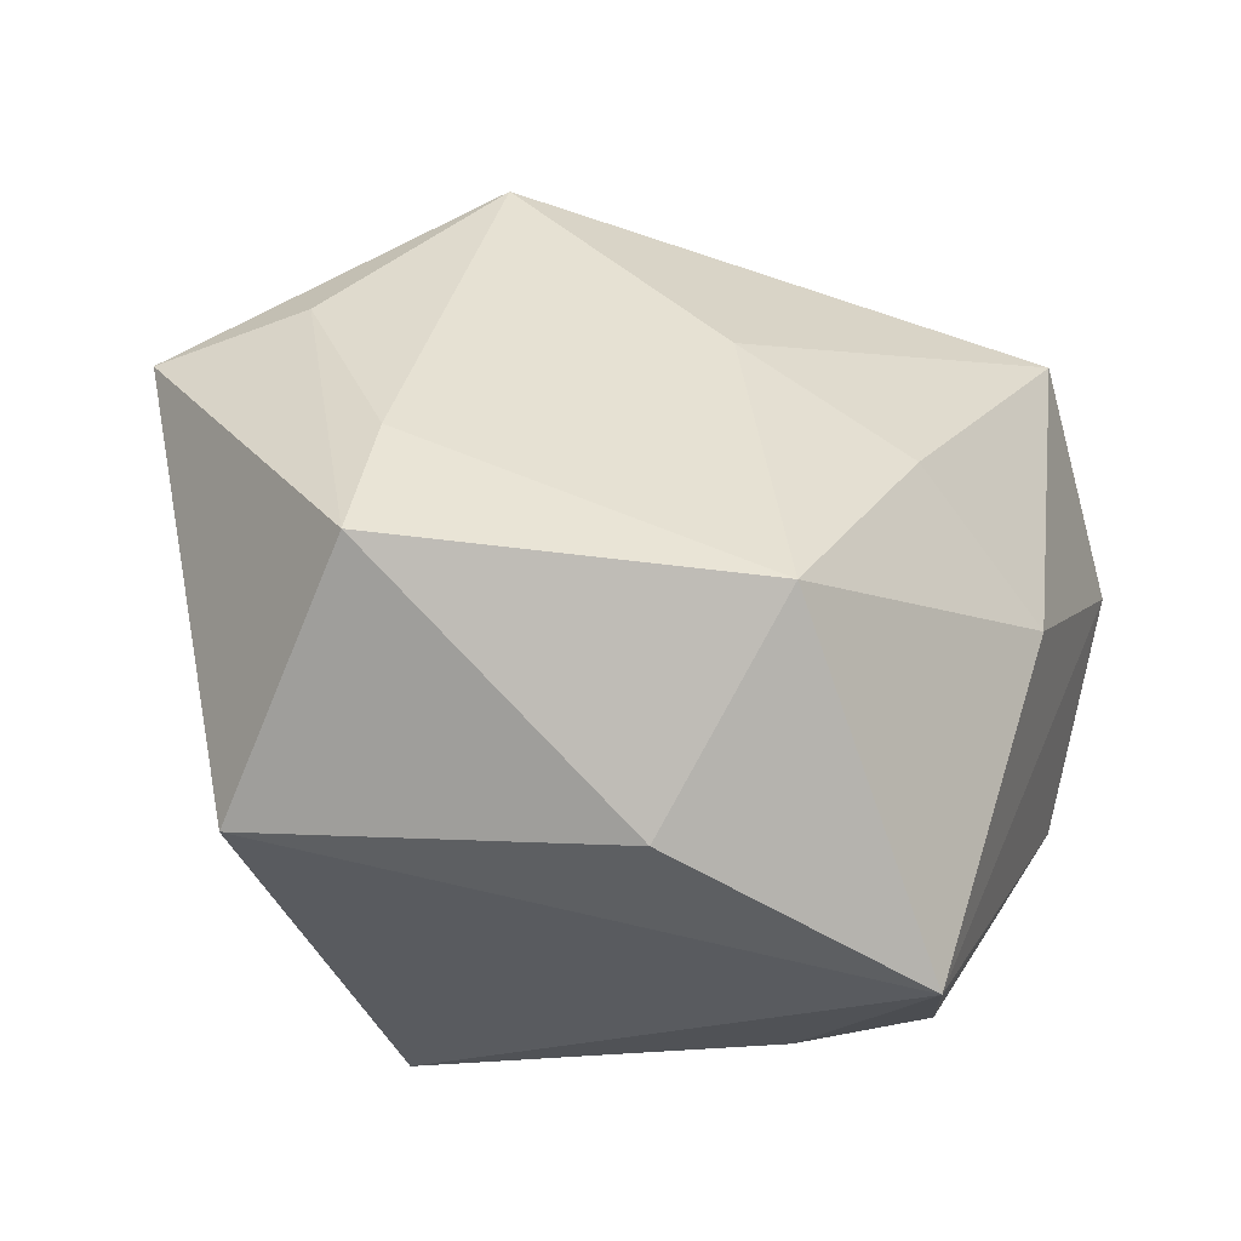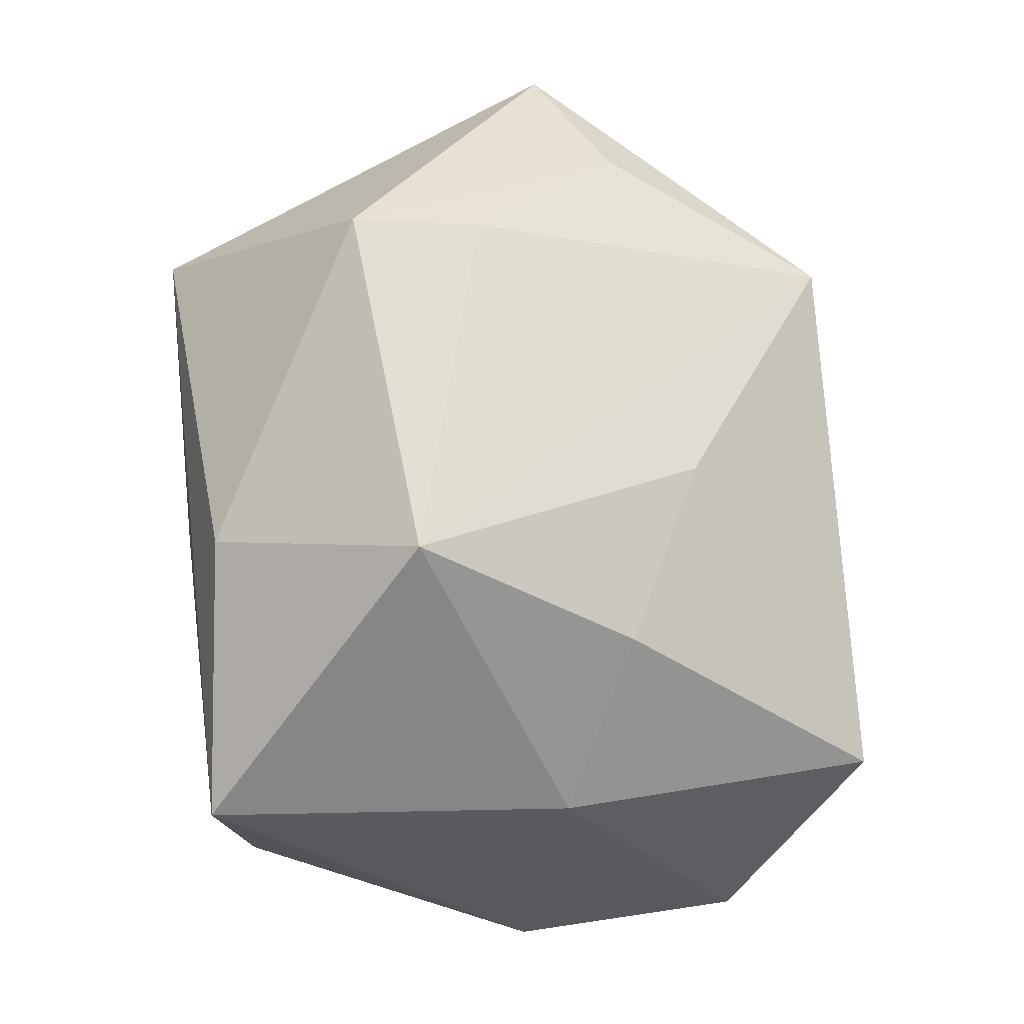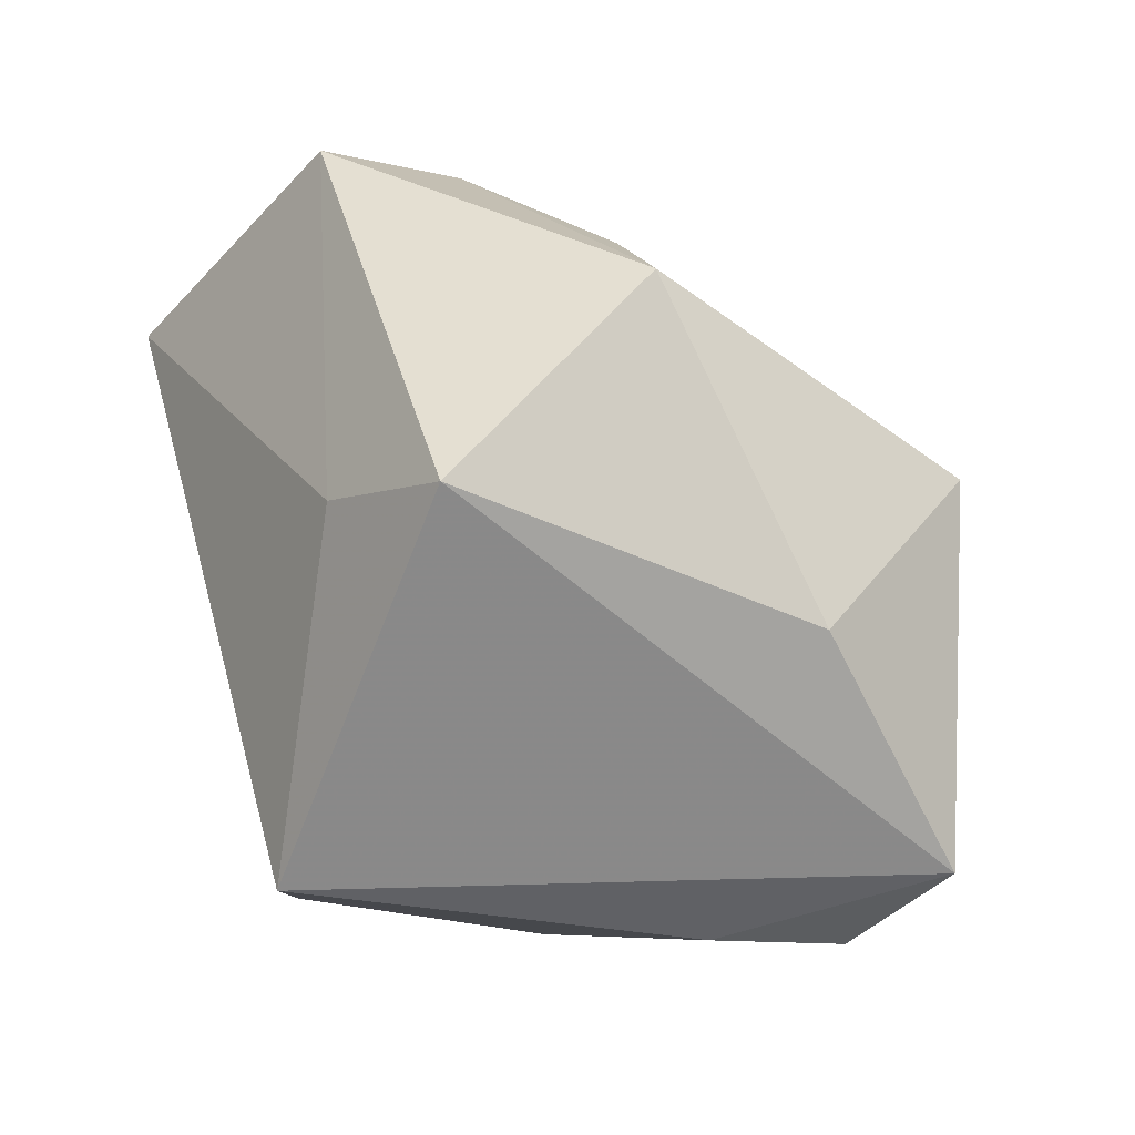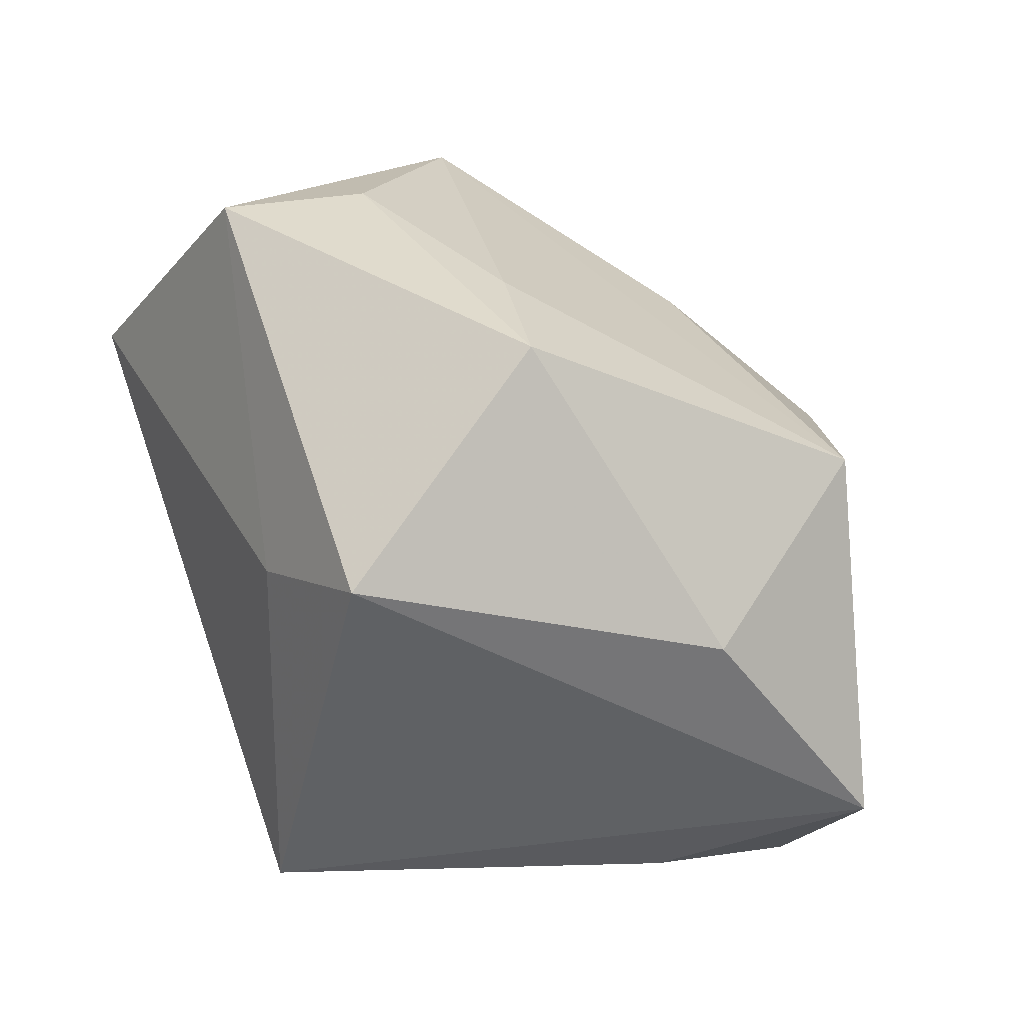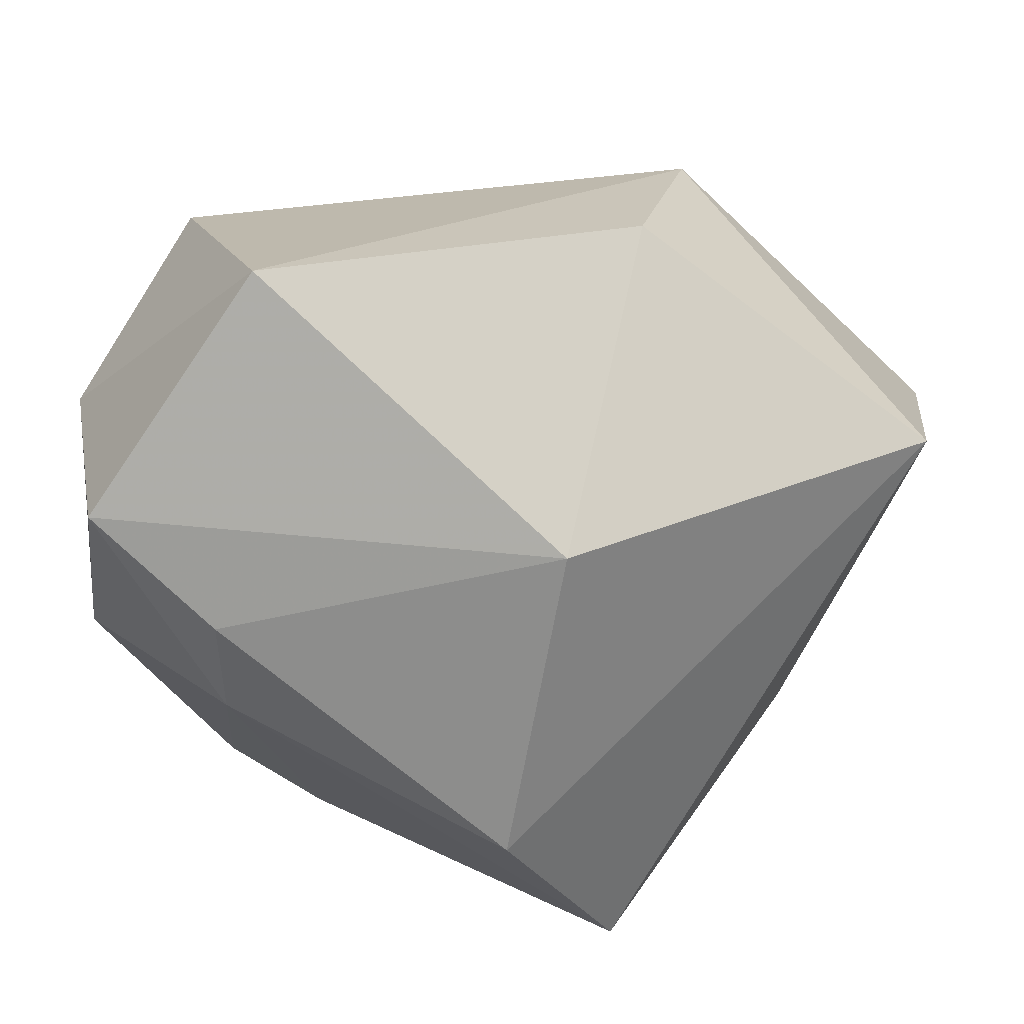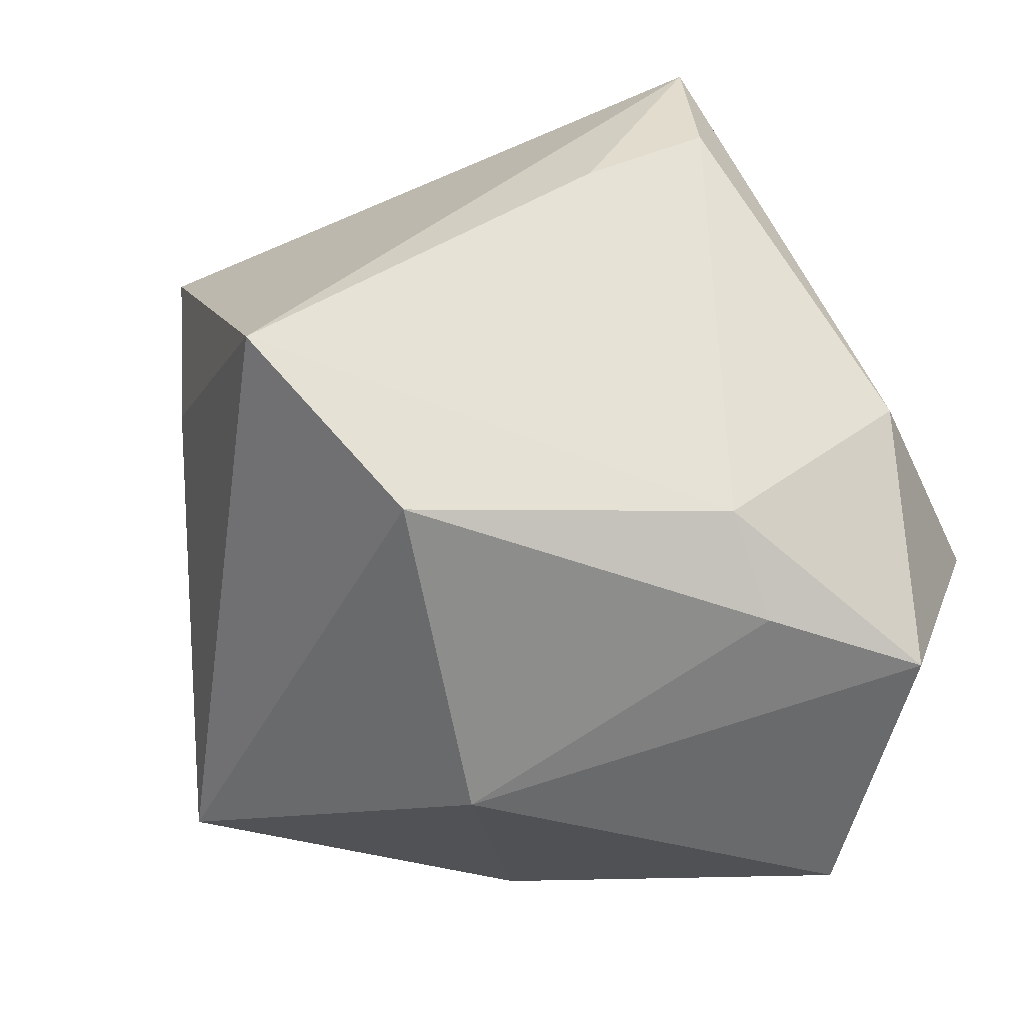
<metadata>
{"format":"obj","ext":"obj","renderer":"f3d","projection":"perspective","resolution":1024,"background":"white","views":[{"elev":64.2,"azim":10.5,"up":"+Z"},{"elev":68.7,"azim":80.6,"up":"+Z"},{"elev":-56.7,"azim":-40.9,"up":"+Y"},{"elev":-39.1,"azim":-32.4,"up":"+Y"},{"elev":24.6,"azim":-174.2,"up":"+Y"},{"elev":-64.5,"azim":20.7,"up":"+Z"}]}
</metadata>
<code>
v -0.02873 -0.03155 0.01789
v -0.005022 -0.01962 -0.03317
v -0.03182 0.01544 0.02163
v 0.01925 -0.03408 -0.00234
v 0.03939 -0.005464 -0.01604
v -0.01463 -0.03639 -0.02147
v 0.02161 0.008041 0.02523
v 0.005978 -0.03012 0.02732
v 0.01381 -0.01109 0.03838
v 0.03443 0.01349 -0.03175
v -0.01574 0.03654 -0.009862
v -0.01061 0.01207 -0.03317
v 0.04105 0.01612 -0.009281
v -0.01862 0.03511 0.01447
v -0.03133 -0.02177 0.005136
v 0.03007 -0.03448 0.01774
v -0.02145 -0.01231 0.03667
v -0.04399 0.01623 -0.01191
v 0.01881 0.03654 -0.02671
v -0.02135 -2.937e-05 0.03184
v 0.03036 -0.03174 0.003971
v -0.04485 0.009643 0.01759
v 0.0226 0.003053 -0.03317
v 0.03219 0.0308 0.005982
v 0.03431 -0.0003242 0.01492
v 0.02277 -0.0071 -0.02954
v 0.004687 0.01732 0.02391
f 18 11 12
f 25 9 16
f 12 11 19
f 19 10 12
f 14 18 22
f 11 18 14
f 14 27 24
f 9 27 14
f 24 19 14
f 14 19 11
f 7 25 24
f 9 25 7
f 24 27 7
f 7 27 9
f 16 9 8
f 9 17 8
f 1 17 22
f 1 8 17
f 6 16 1
f 16 8 1
f 5 26 10
f 21 26 5
f 16 21 5
f 22 17 3
f 3 14 22
f 15 1 22
f 22 18 15
f 6 1 15
f 15 18 6
f 6 26 4
f 4 26 21
f 4 16 6
f 4 21 16
f 2 26 6
f 6 18 2
f 2 18 12
f 13 5 10
f 13 19 24
f 10 19 13
f 24 25 13
f 13 25 16
f 16 5 13
f 20 3 17
f 14 3 20
f 20 17 9
f 9 14 20
f 10 26 23
f 26 2 23
f 12 10 23
f 23 2 12

</code>
